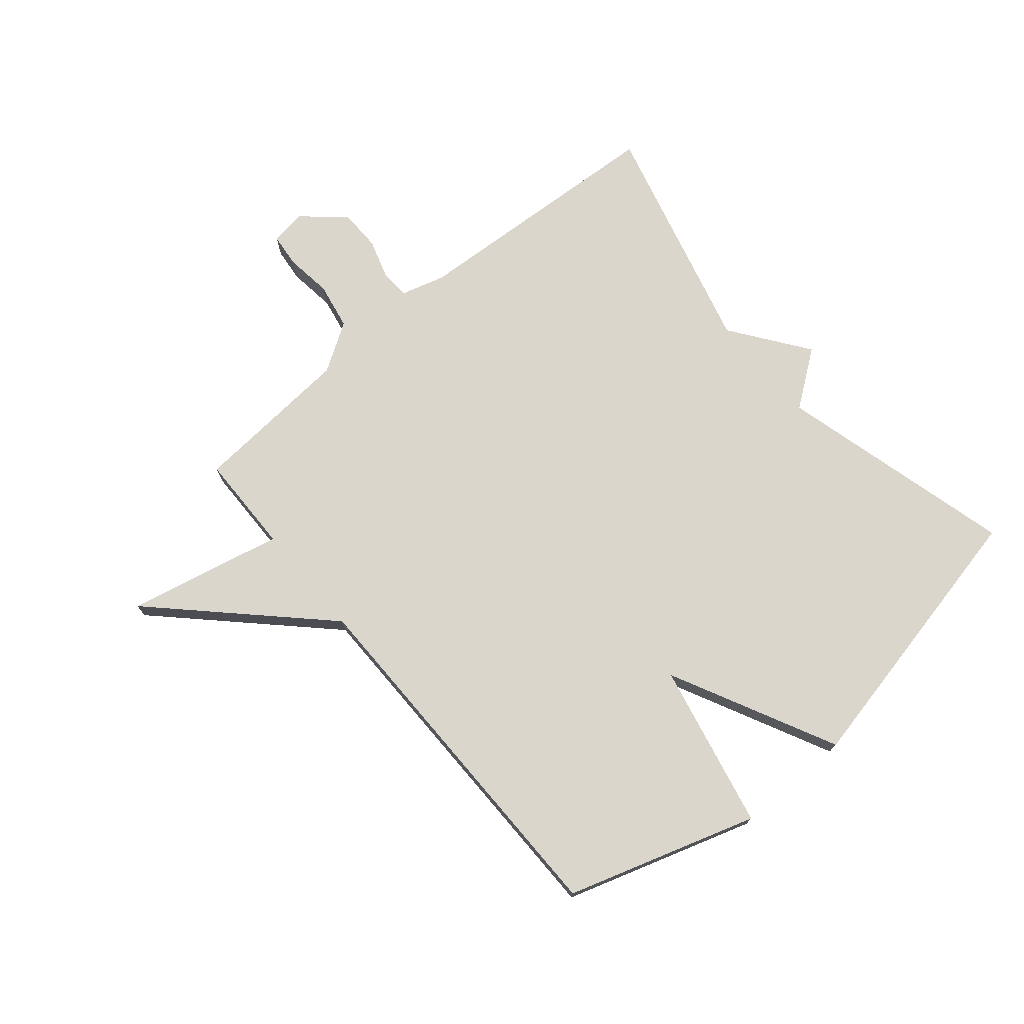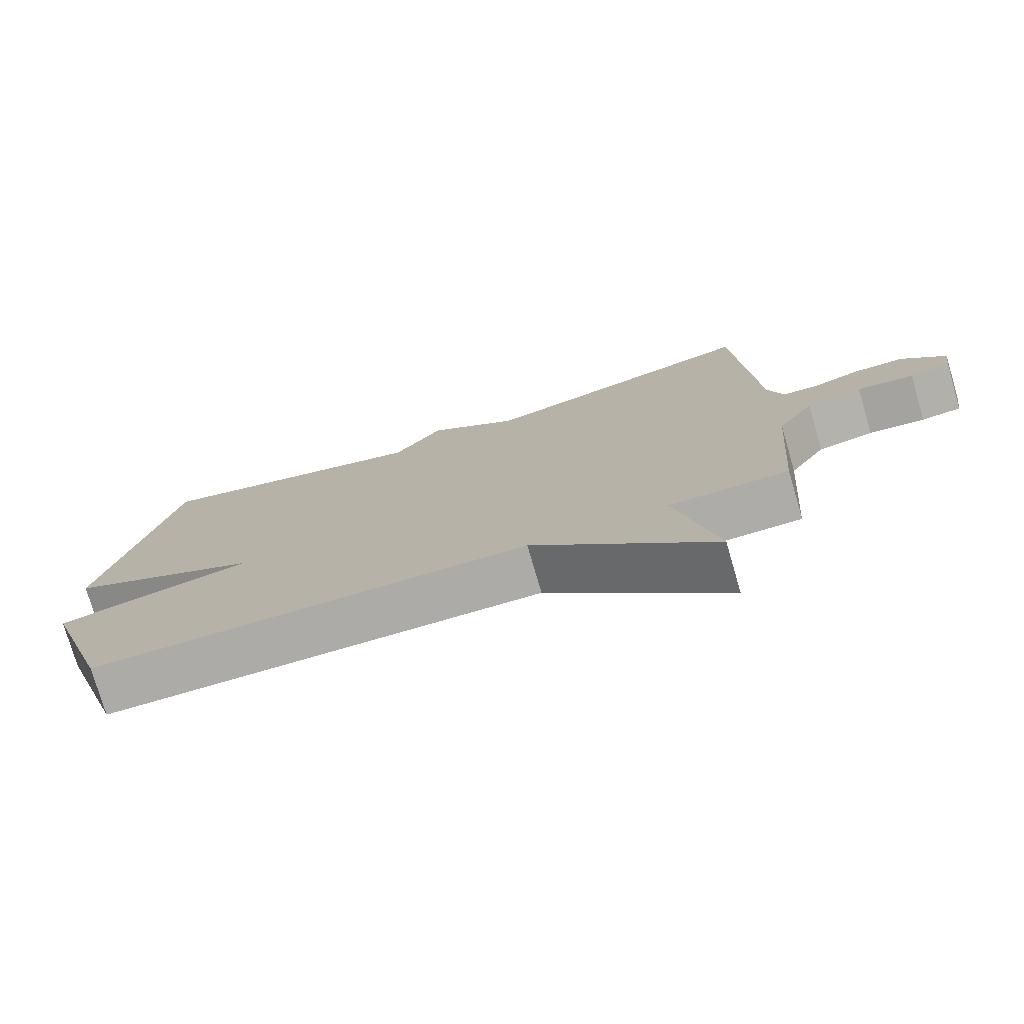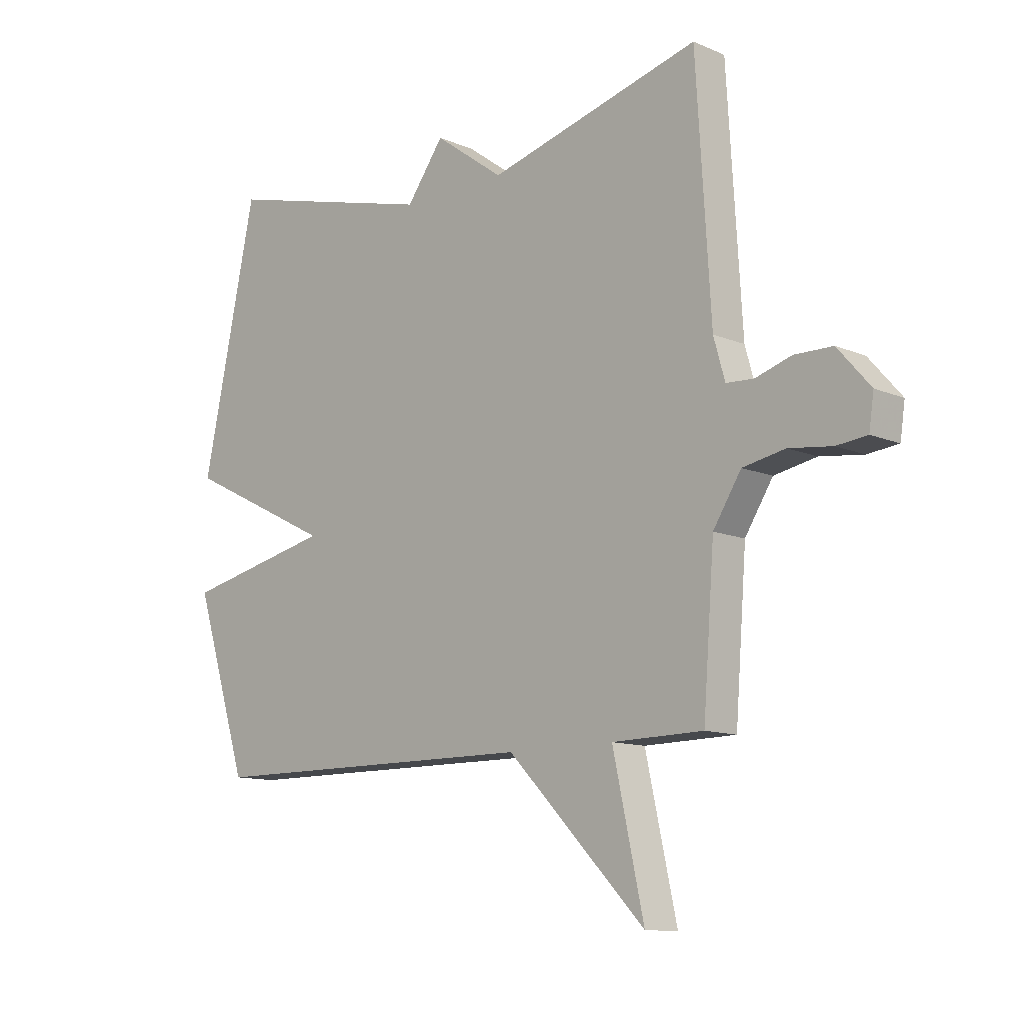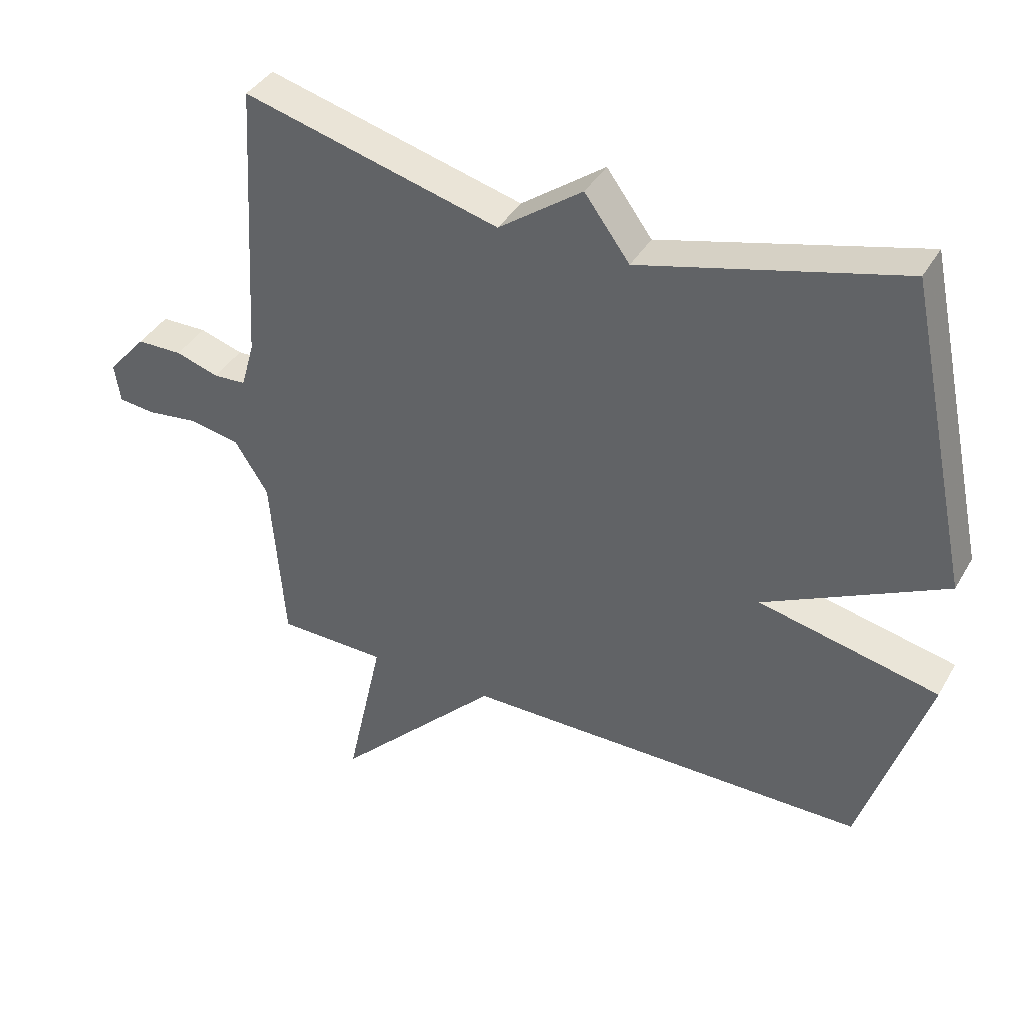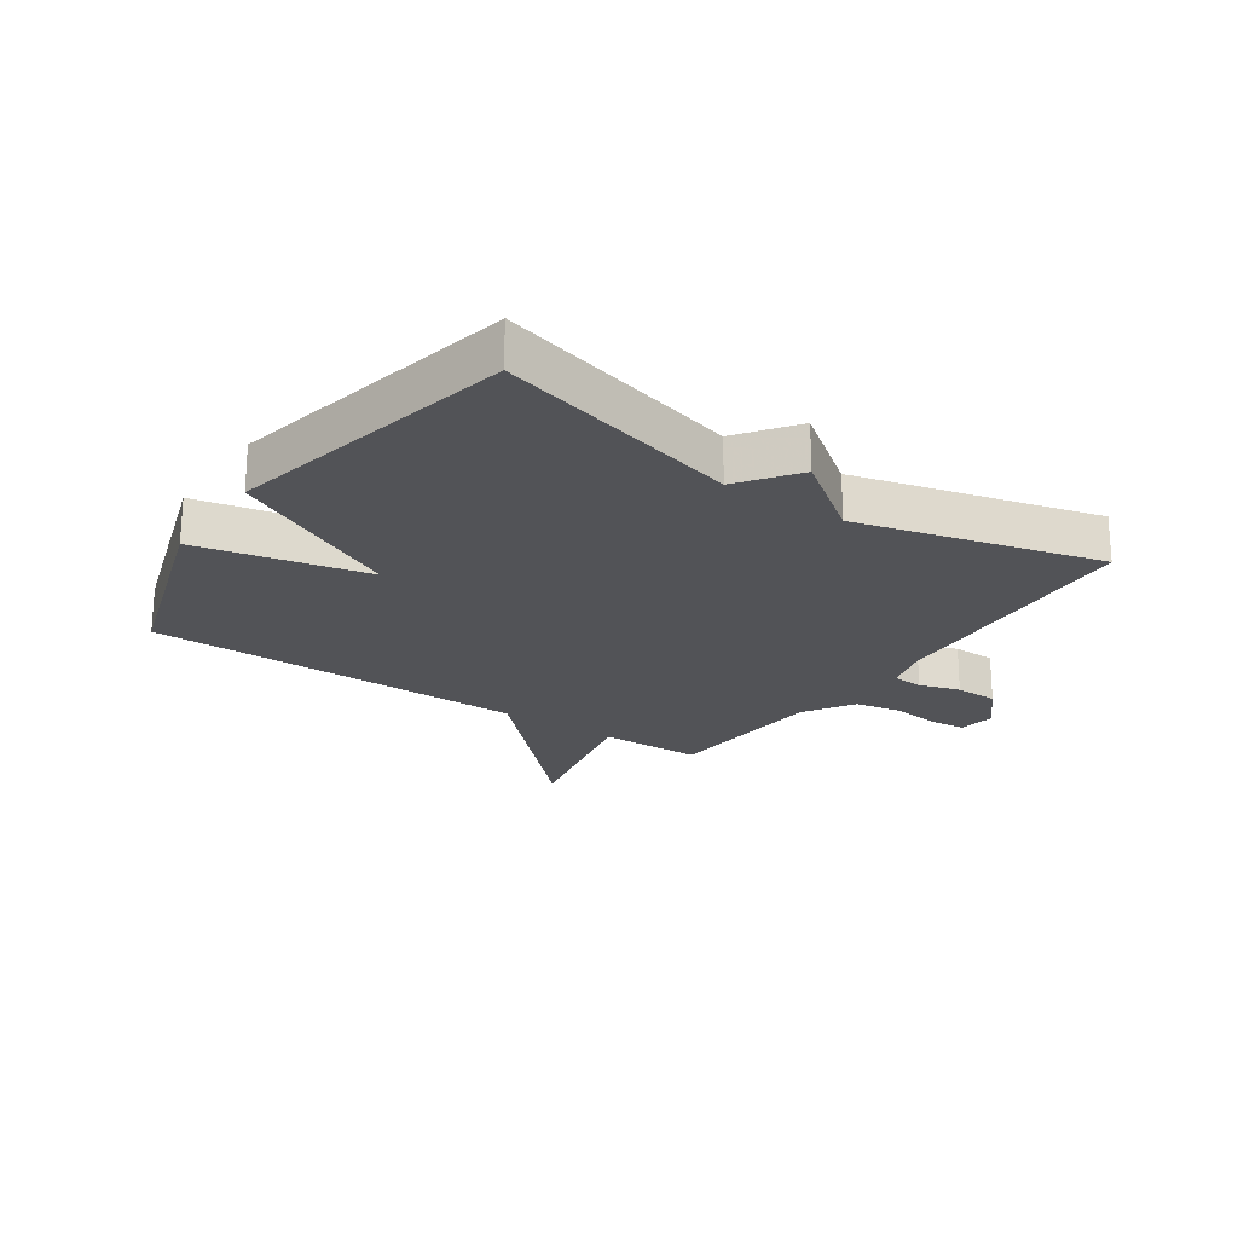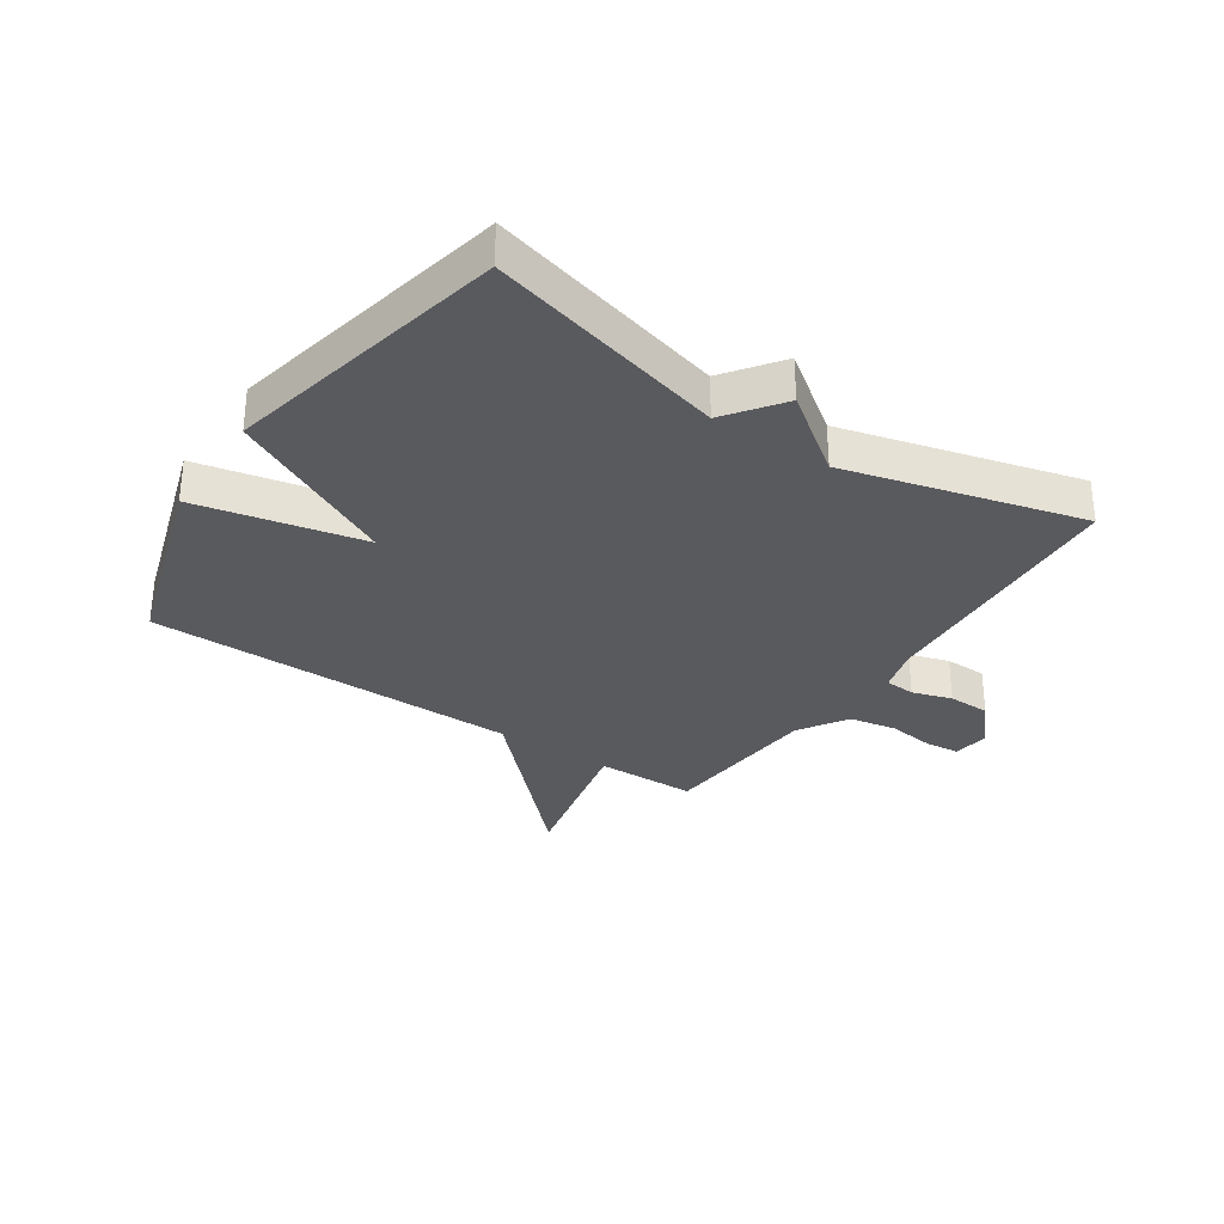
<metadata>
{"format":"obj","ext":"obj","renderer":"f3d","projection":"perspective","resolution":1024,"background":"white","views":[{"elev":73.7,"azim":-130.1,"up":"+Y"},{"elev":-76.4,"azim":16.3,"up":"+Z"},{"elev":-11.5,"azim":44.4,"up":"+Z"},{"elev":39.3,"azim":-152.6,"up":"+Z"},{"elev":-22.3,"azim":-34.4,"up":"+Y"},{"elev":-31.7,"azim":-33.9,"up":"+Y"}]}
</metadata>
<code>
v 0.5 0.07 0.5
v 0.527 0.07 0.055
v 0.548 0.07 -0.019
v 0.599 0.07 -0.022
v 0.666 0.07 -0.001
v 0.737 0.07 -0.002
v 0.798 0.07 -0.072
v 0.789 0.07 -0.133
v 0.732 0.07 -0.139
v 0.652 0.07 -0.129
v 0.573 0.07 -0.144
v 0.521 0.07 -0.226
v 0.5 0.07 -0.5
v 0.33 0.07 -0.503
v 0.388 0.07 -0.766
v 0.13 0.07 -0.503
v -0.5 0.07 -0.5
v -0.602 0.07 -0.179
v -0.322 0.07 -0.118
v -0.602 0.07 0.021
v -0.5 0.07 0.5
v -0.098 0.07 0.395
v -0.028 0.07 0.49
v 0.102 0.07 0.395
v 0.5 0 0.5
v 0.527 0 0.055
v 0.548 0 -0.019
v 0.599 0 -0.022
v 0.666 0 -0.001
v 0.737 0 -0.002
v 0.798 0 -0.072
v 0.789 0 -0.133
v 0.732 0 -0.139
v 0.652 0 -0.129
v 0.573 0 -0.144
v 0.521 0 -0.226
v 0.5 0 -0.5
v 0.33 0 -0.503
v 0.388 0 -0.766
v 0.13 0 -0.503
v -0.5 0 -0.5
v -0.602 0 -0.179
v -0.322 0 -0.118
v -0.602 0 0.021
v -0.5 0 0.5
v -0.098 0 0.395
v -0.028 0 0.49
v 0.102 0 0.395
f 22 23 24
f 19 20 21 22
f 19 22 24
f 16 17 18 19
f 24 1 2
f 19 24 2
f 16 19 2
f 14 15 16
f 14 16 2
f 13 14 2
f 12 13 2
f 8 9 10
f 7 8 10
f 6 7 10
f 5 6 10
f 4 5 10
f 3 4 10 11
f 2 3 11 12
f 48 47 46
f 46 45 44 43
f 48 46 43
f 43 42 41 40
f 26 25 48
f 26 48 43
f 26 43 40
f 40 39 38
f 26 40 38
f 26 38 37
f 26 37 36
f 34 33 32
f 34 32 31
f 34 31 30
f 34 30 29
f 34 29 28
f 35 34 28 27
f 36 35 27 26
f 1 25 26 2
f 2 26 27 3
f 3 27 28 4
f 4 28 29 5
f 5 29 30 6
f 6 30 31 7
f 7 31 32 8
f 8 32 33 9
f 9 33 34 10
f 10 34 35 11
f 11 35 36 12
f 12 36 37 13
f 13 37 38 14
f 14 38 39 15
f 15 39 40 16
f 16 40 41 17
f 17 41 42 18
f 18 42 43 19
f 19 43 44 20
f 20 44 45 21
f 21 45 46 22
f 22 46 47 23
f 23 47 48 24
f 24 48 25 1

</code>
